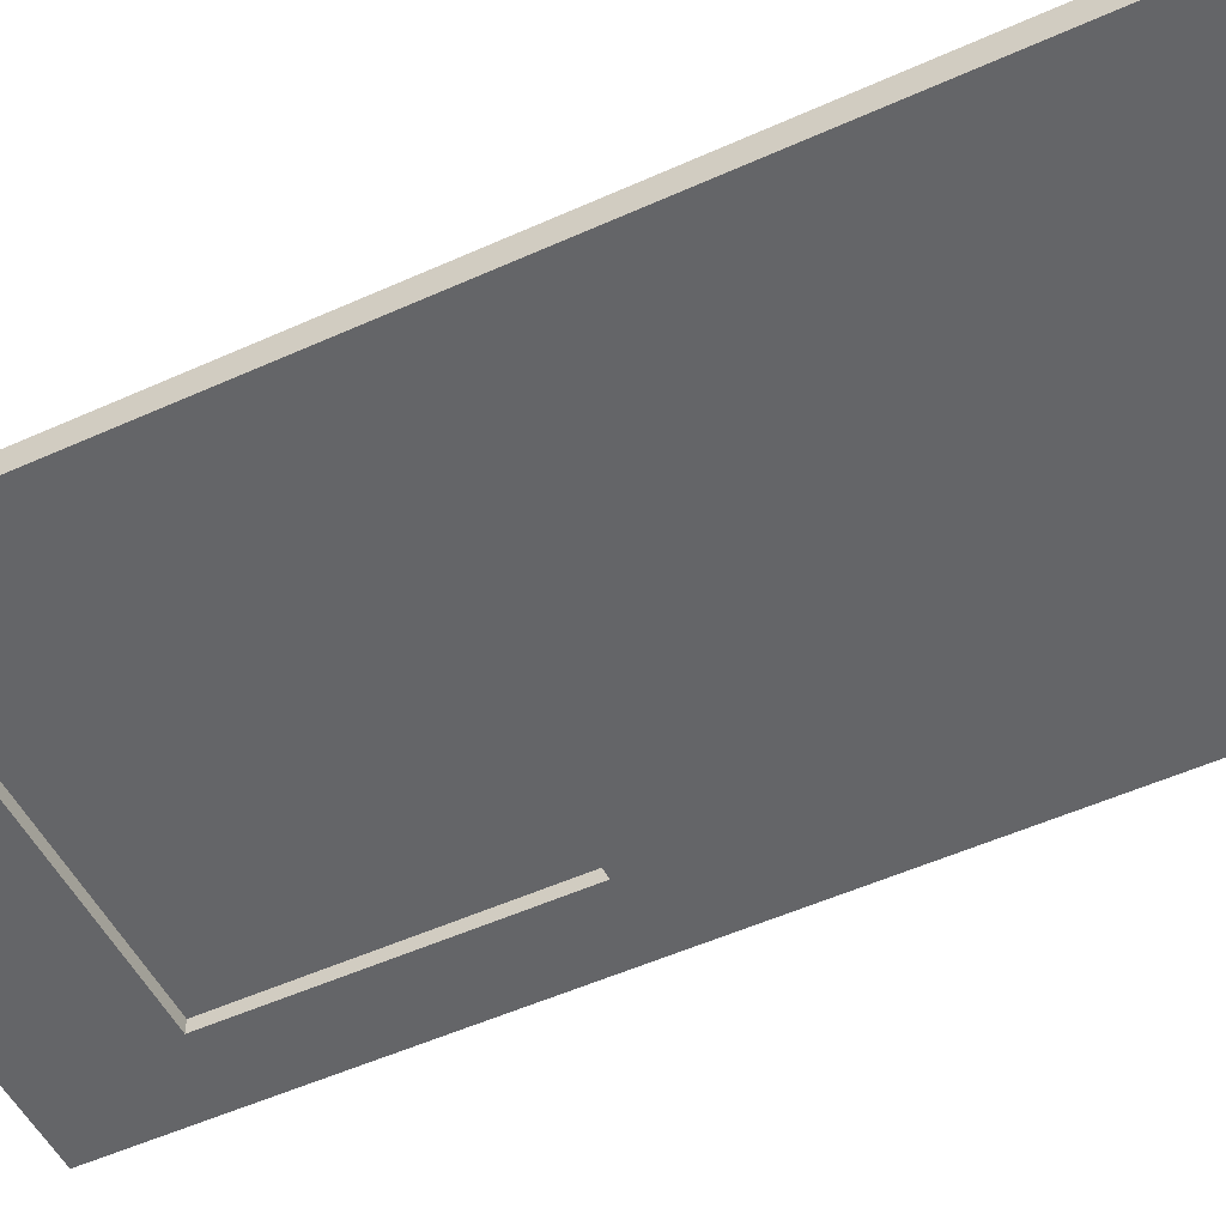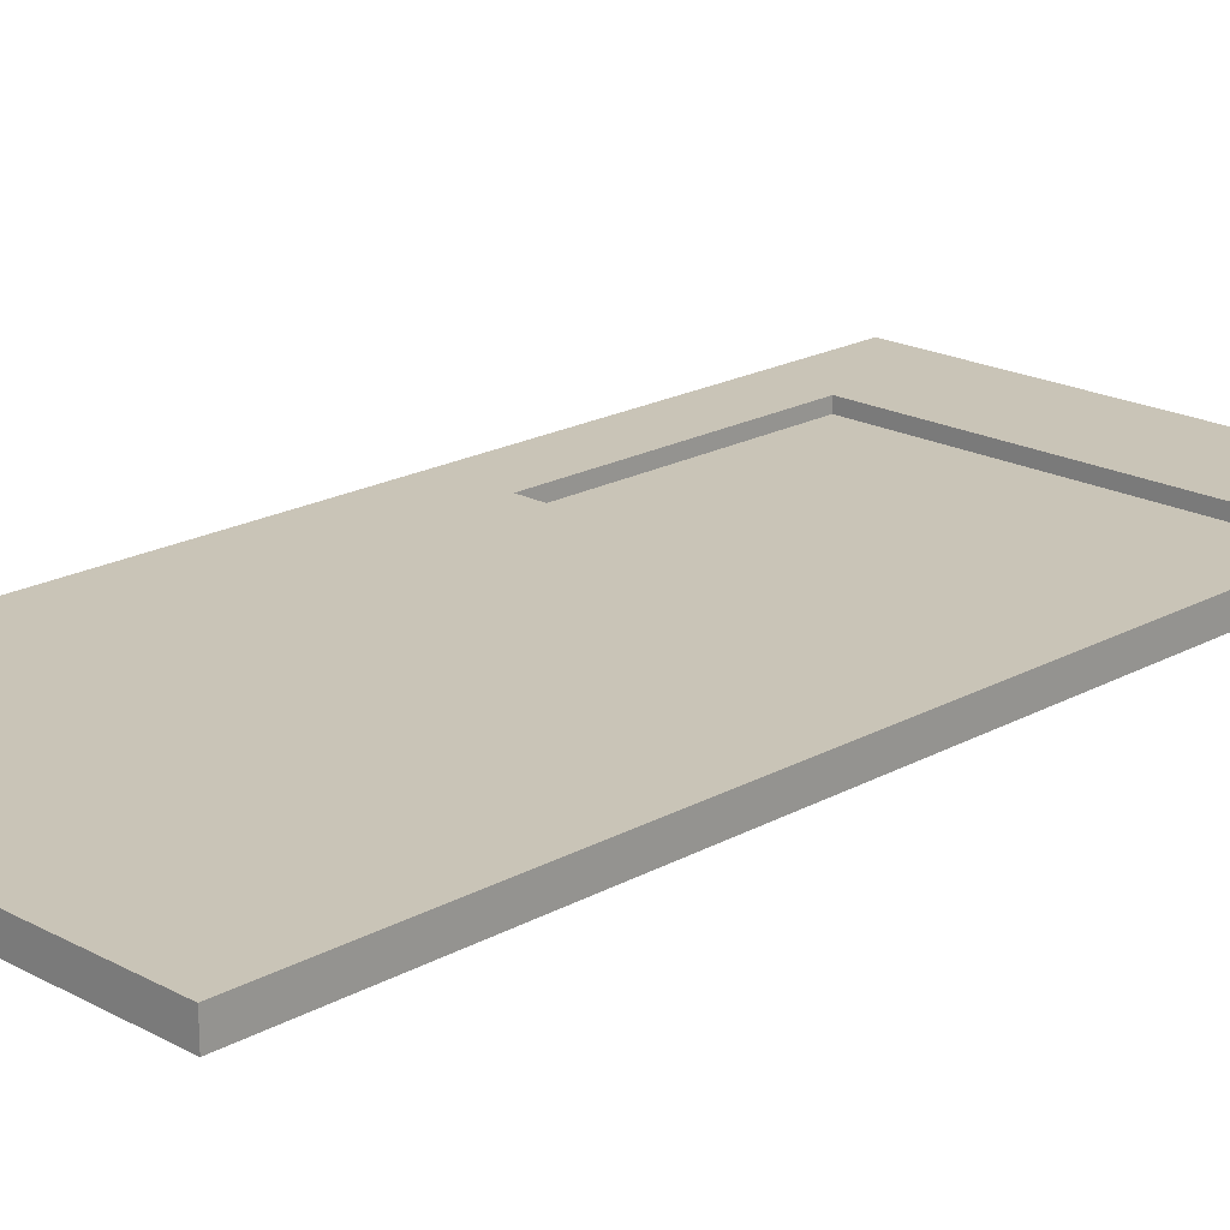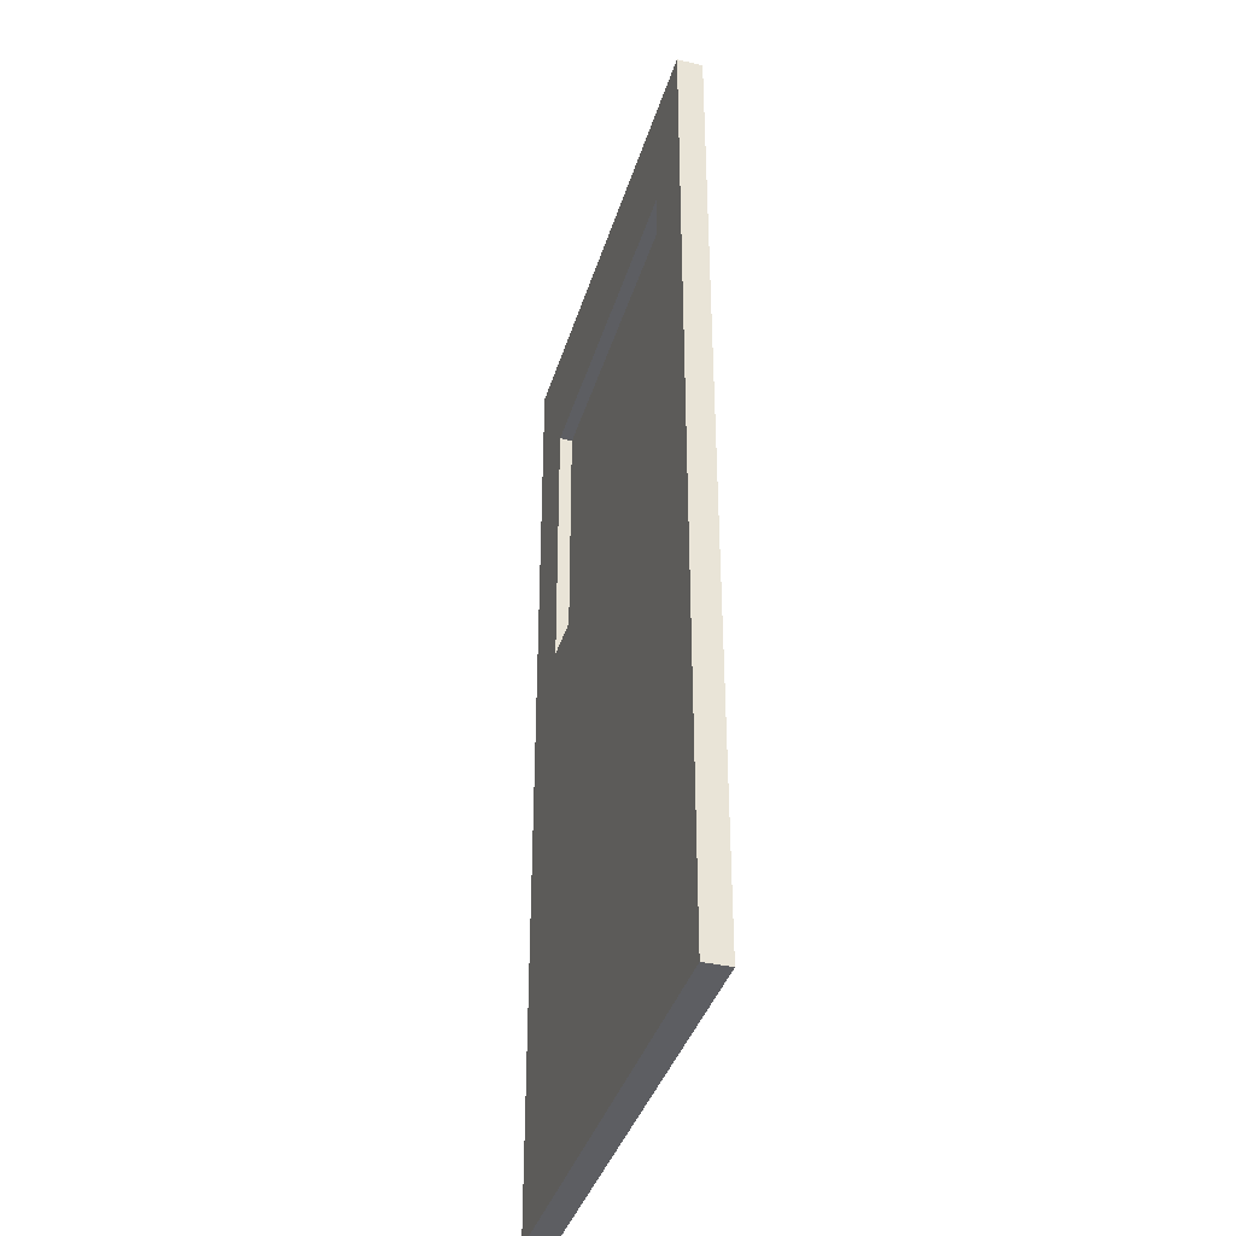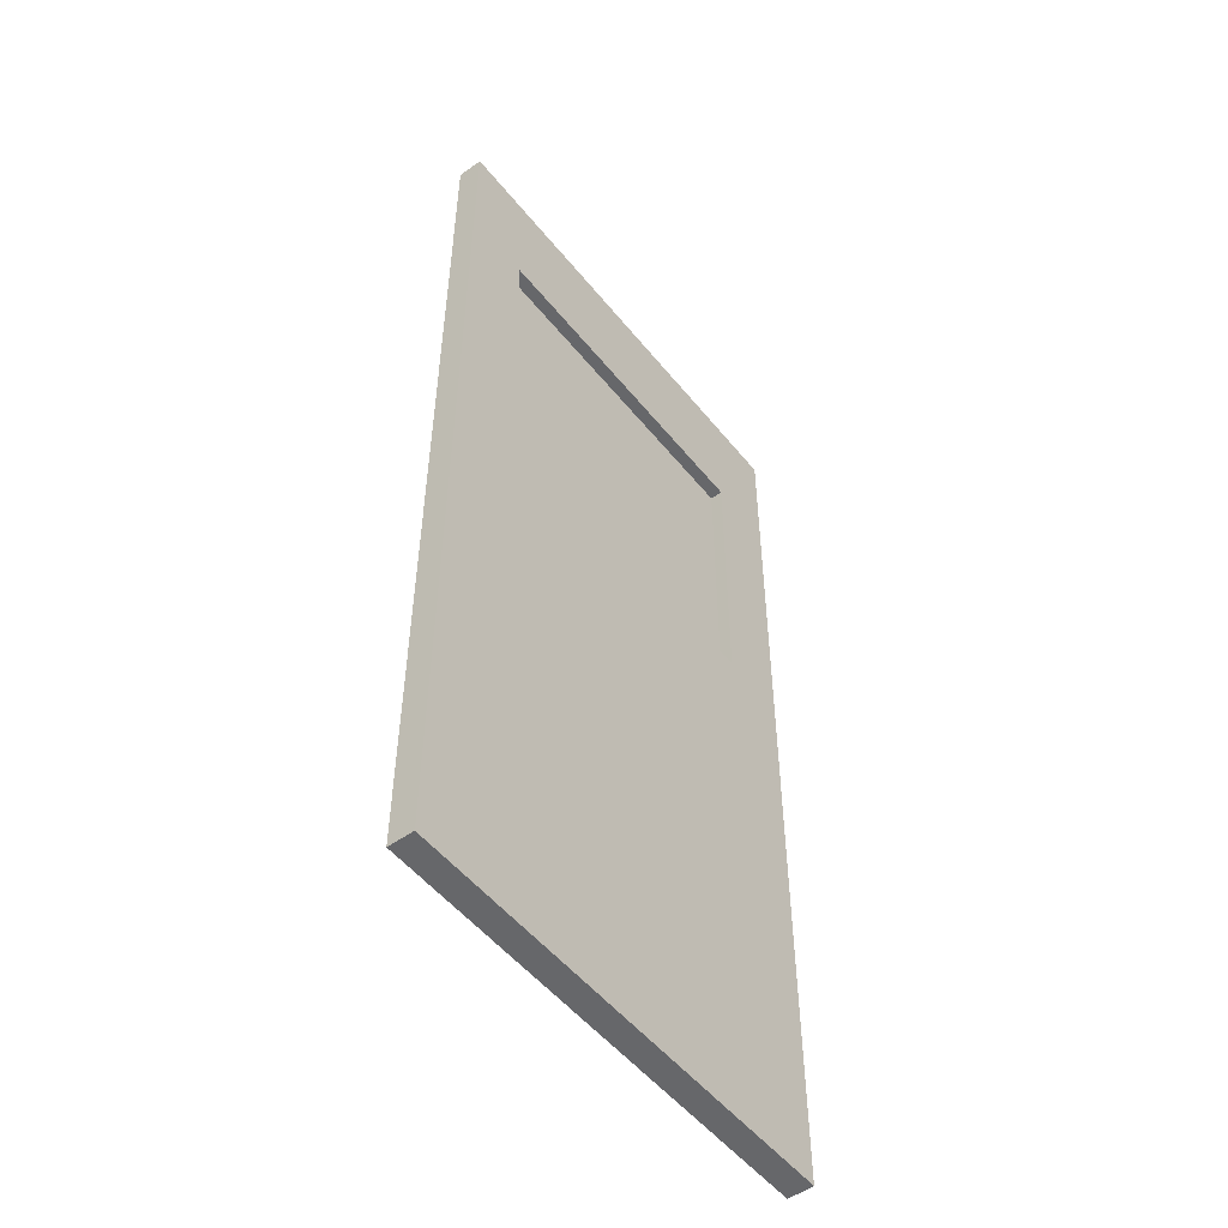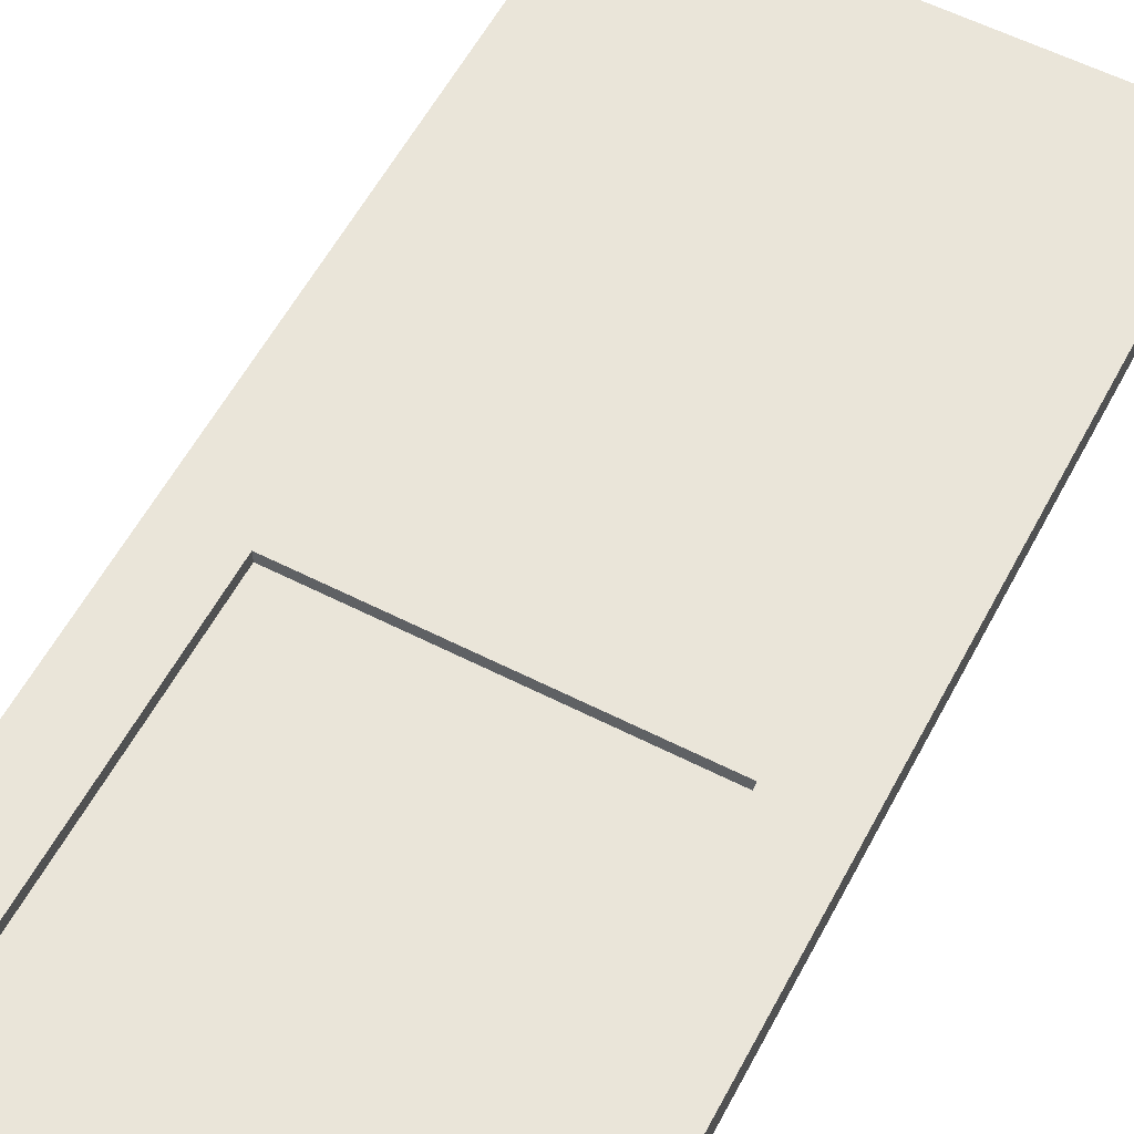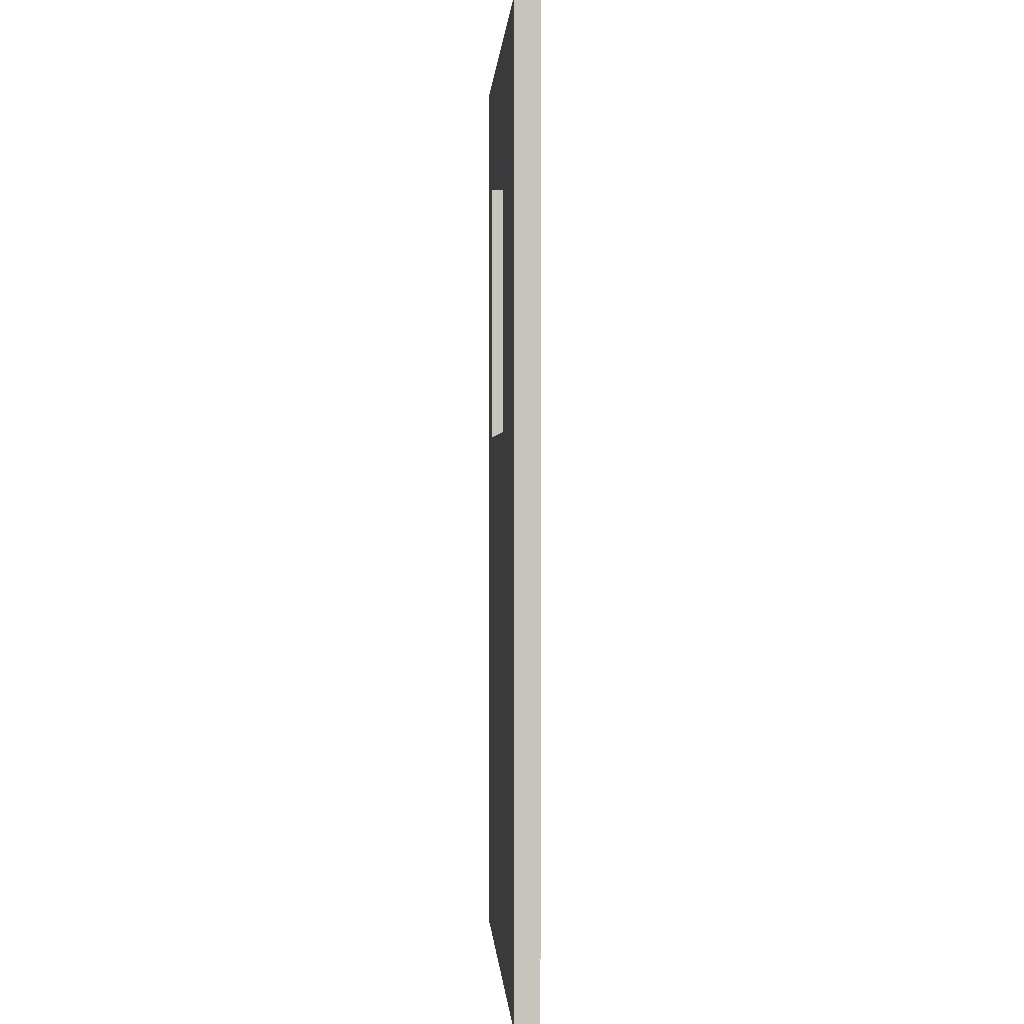
<metadata>
{"format":"obj","ext":"obj","renderer":"f3d","projection":"perspective","resolution":1024,"background":"white","views":[{"elev":-51.5,"azim":-63.8,"up":"+Z"},{"elev":19.9,"azim":44.6,"up":"+Z"},{"elev":-39.3,"azim":73.4,"up":"+Y"},{"elev":-52.2,"azim":-52.3,"up":"+Y"},{"elev":57.9,"azim":-152.2,"up":"+Z"},{"elev":0.7,"azim":-93.5,"up":"+Y"}]}
</metadata>
<code>
o Door_01_Window_A
v -0 2.32 0.6745
v -0 0 0.7345
v -0 2.32 0.7345
v -0 -0 0.6745
v 1.12 2.32 0.7345
v 1.12 -0 0.6745
v 1.12 2.32 0.6745
v 1.12 0 0.7345
v 0.9548 1.359 0.6745
v 0.1652 1.359 0.6745
v 0.1652 1.359 0.7345
v 0.9548 1.359 0.7345
v 0.1652 2.03 0.7345
v 0.1652 2.03 0.6745
v 0.9548 2.03 0.6745
v 0.9548 2.03 0.7345
v 0.1652 2.03 0.7045
v 0.1652 1.359 0.7045
v 0.9548 2.03 0.7045
v 0.9548 1.359 0.7045
f 1 2 3
f 2 1 4
f 5 6 7
f 6 5 8
f 2 6 8
f 6 2 4
f 7 1 3
f 7 3 5
f 9 10 11
f 9 11 12
f 13 11 14
f 14 11 10
f 13 15 16
f 15 13 14
f 15 9 16
f 16 9 12
f 3 2 11
f 8 11 2
f 3 11 13
f 11 8 12
f 5 3 13
f 8 5 12
f 5 13 16
f 12 5 16
f 4 1 10
f 10 6 4
f 10 1 14
f 9 6 10
f 7 14 1
f 7 6 9
f 14 7 15
f 7 9 15
f 17 18 19
f 19 18 20

</code>
